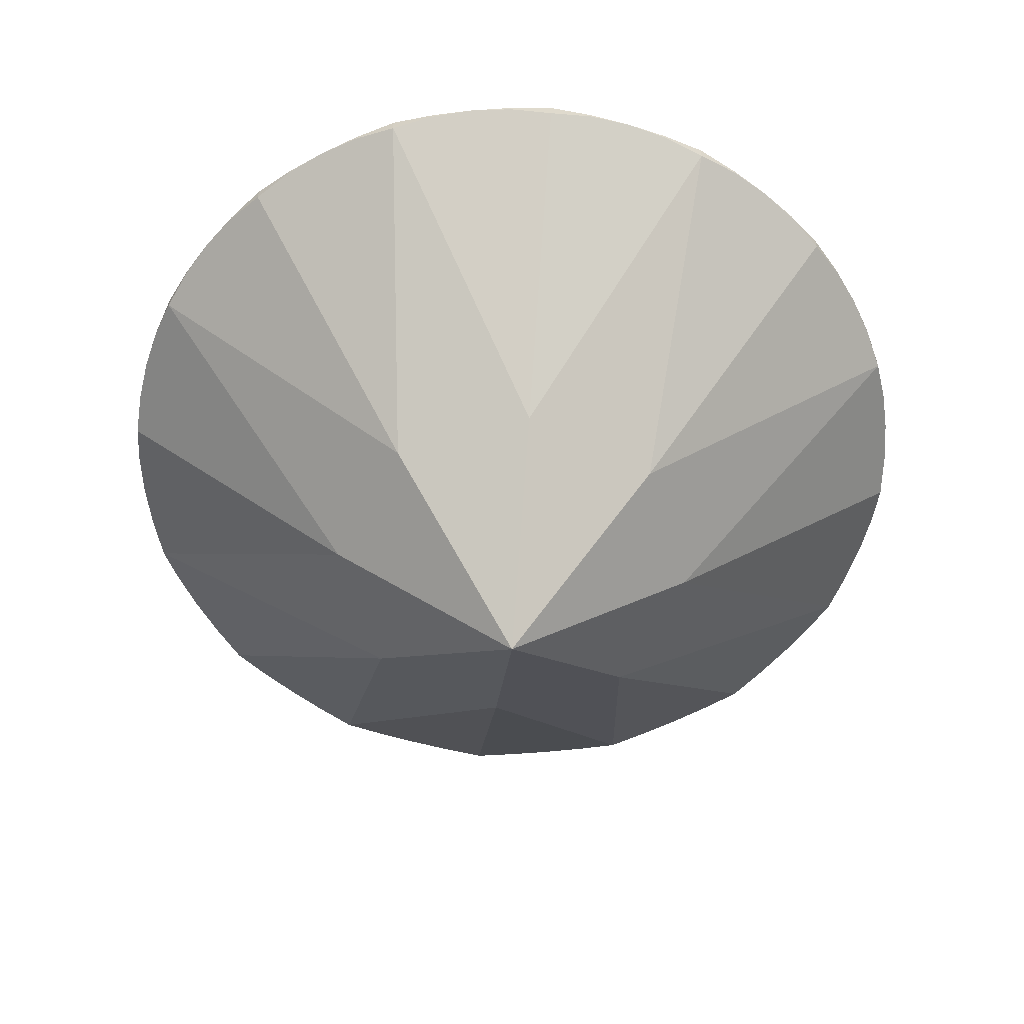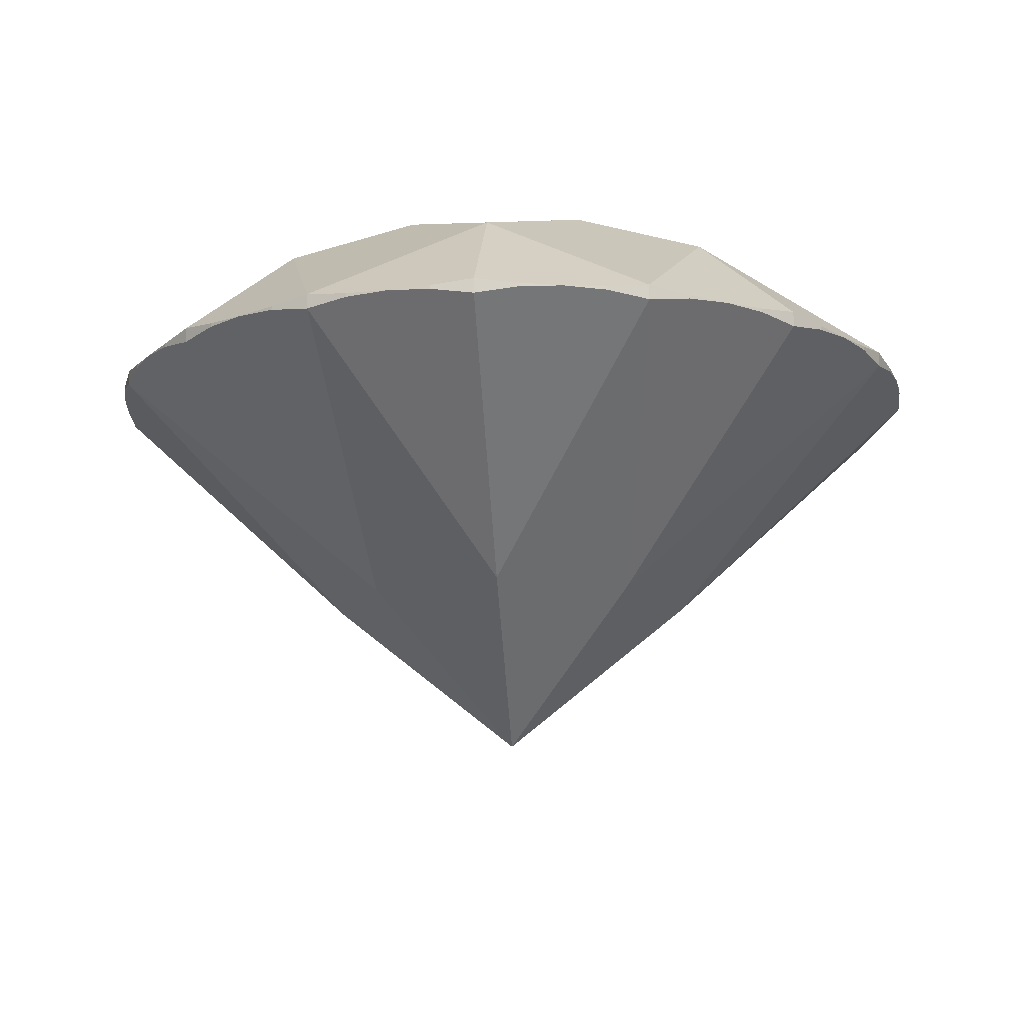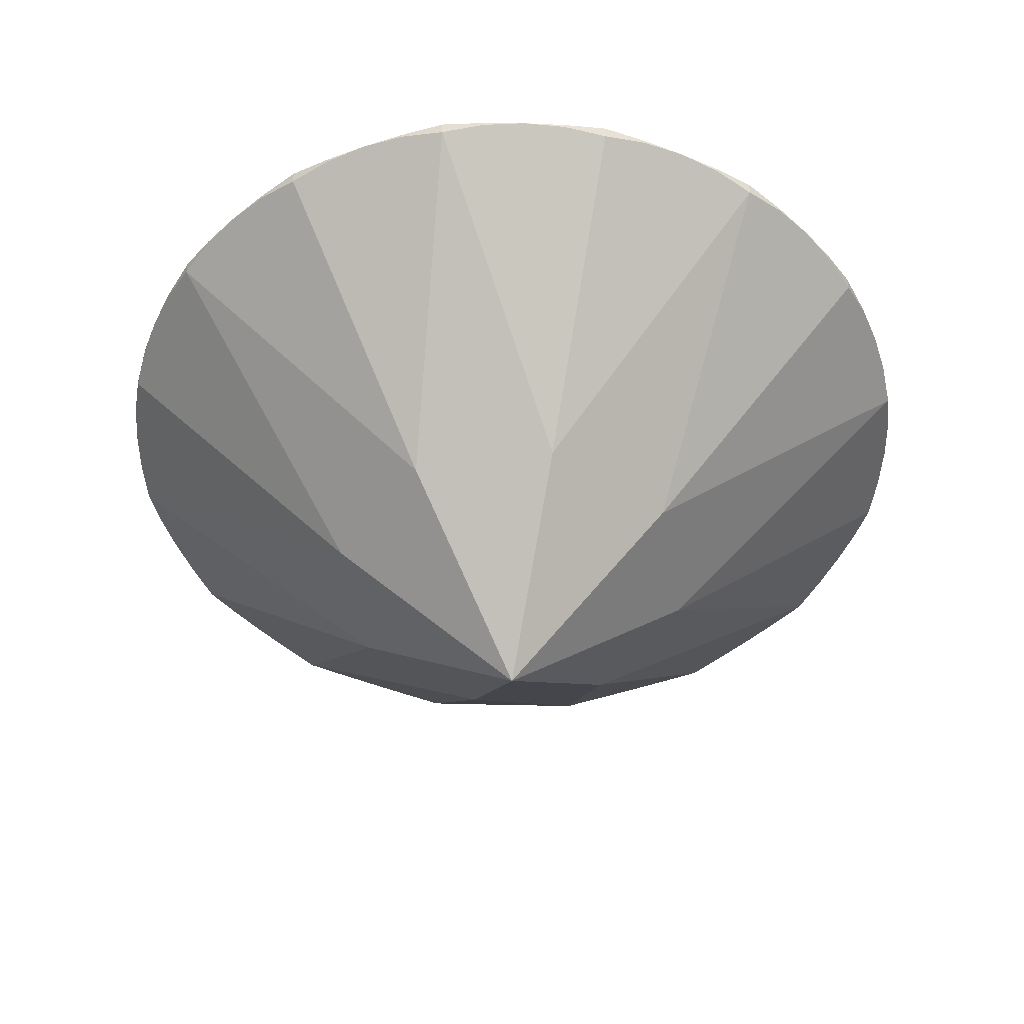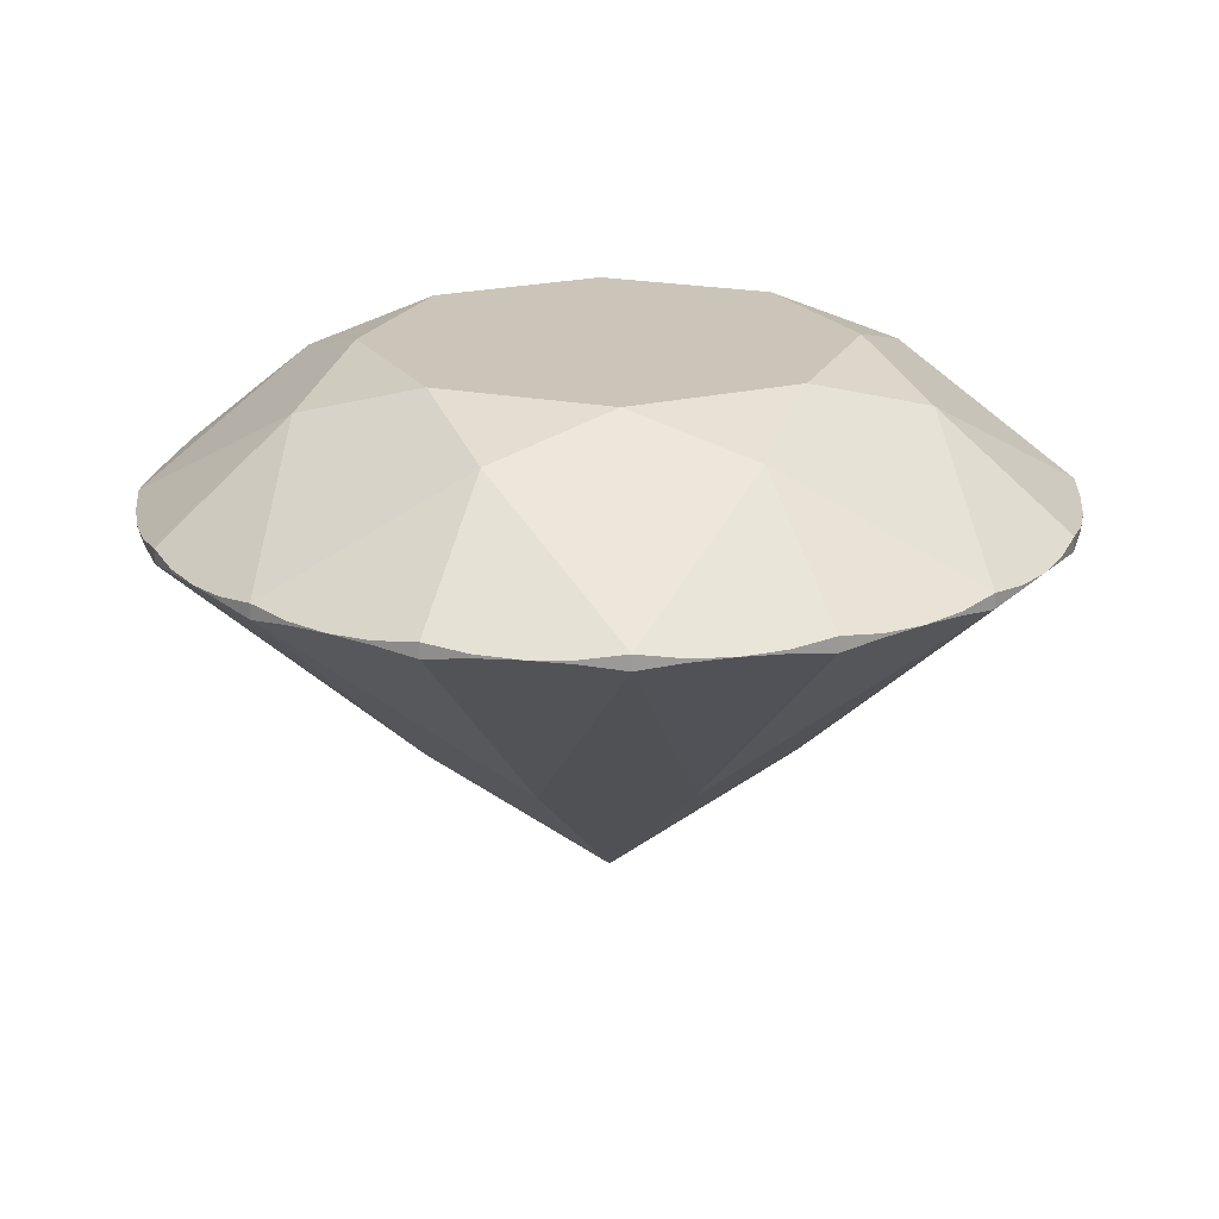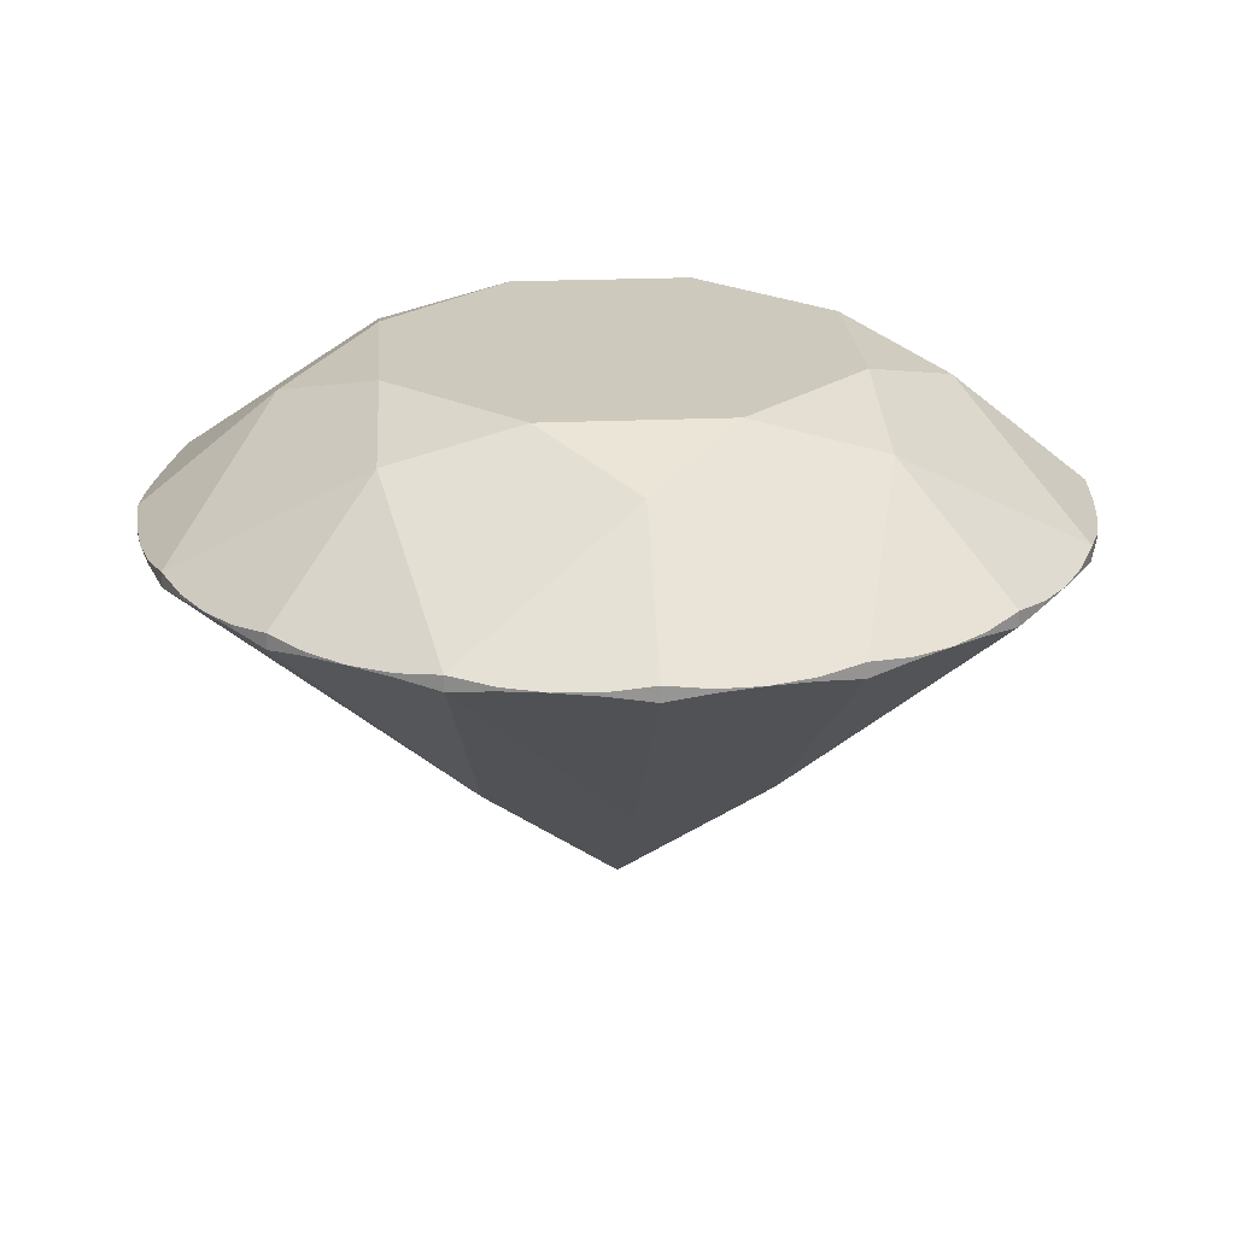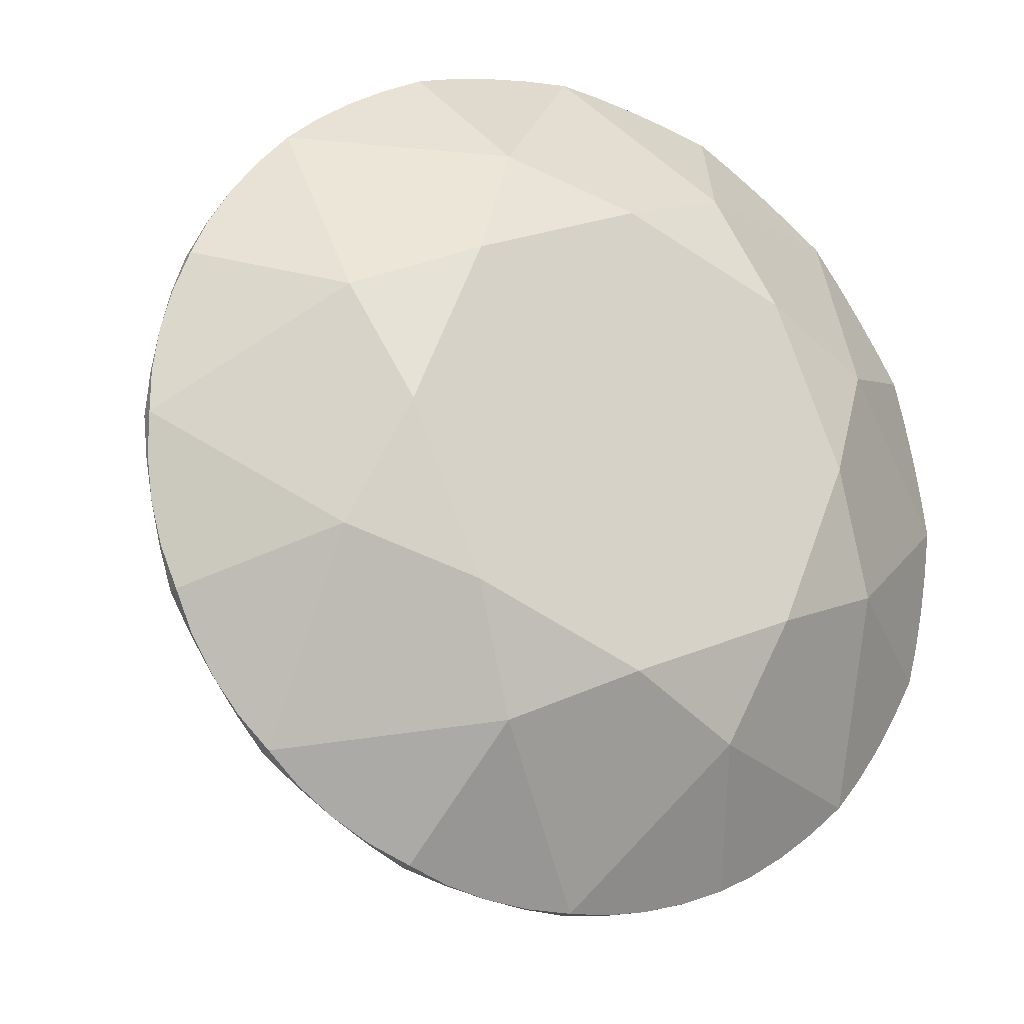
<metadata>
{"format":"obj","ext":"obj","renderer":"f3d","projection":"perspective","resolution":1024,"background":"white","views":[{"elev":-57.9,"azim":-118.0,"up":"+Y"},{"elev":-13.7,"azim":162.3,"up":"+Y"},{"elev":-48.6,"azim":-80.4,"up":"+Y"},{"elev":20.4,"azim":177.7,"up":"+Y"},{"elev":22.7,"azim":63.1,"up":"+Y"},{"elev":-17.9,"azim":153.8,"up":"+Z"}]}
</metadata>
<code>
o diamondwhite_dmesh
v 1 0 0
v 0.9239 0 -0.3827
v 0.7071 0 -0.7071
v 0.3827 0 -0.9239
v -0 0 -1
v -0.3827 0 -0.9239
v -0.7071 0 -0.7071
v -0.9239 0 -0.3827
v -1 0 0
v -0.9239 0 0.3827
v -0.7071 0 0.7071
v -0.3827 0 0.9239
v 0 0 1
v 0.3827 0 0.9239
v 0.7071 0 0.7071
v 0.9239 0 0.3827
v 1 0.034 0
v 0.9239 0.034 -0.3827
v 0.7071 0.034 -0.7071
v 0.3827 0.034 -0.9239
v -0 0.034 -1
v -0.3827 0.034 -0.9239
v -0.7071 0.034 -0.7071
v -0.9239 0.034 -0.3827
v -1 0.034 0
v -0.9239 0.034 0.3827
v -0.7071 0.034 0.7071
v -0.3827 0.034 0.9239
v 0 0.034 1
v 0.3827 0.034 0.9239
v 0.7071 0.034 0.7071
v 0.9239 0.034 0.3827
v 0.9808 0.01787 -0.1951
v 0.8315 0.01787 -0.5556
v 0.5556 0.01787 -0.8315
v 0.1951 0.01787 -0.9808
v -0.1951 0.01787 -0.9808
v -0.5556 0.01787 -0.8315
v -0.8315 0.01787 -0.5556
v -0.9808 0.01787 -0.1951
v -0.9808 0.01787 0.1951
v -0.8315 0.01787 0.5556
v -0.5556 0.01787 0.8315
v -0.1951 0.01787 0.9808
v 0.1951 0.01787 0.9808
v 0.5556 0.01787 0.8315
v 0.8315 0.01787 0.5556
v 0.9808 0.01787 0.1951
v 0.9808 0.01809 -0.1951
v 0.8315 0.01809 -0.5556
v 0.5556 0.01809 -0.8315
v 0.1951 0.01809 -0.9808
v -0.1951 0.01809 -0.9808
v -0.5556 0.01809 -0.8315
v -0.8315 0.01809 -0.5556
v -0.9808 0.01809 -0.1951
v -0.9808 0.01809 0.1951
v -0.8315 0.01809 0.5556
v -0.5556 0.01809 0.8315
v -0.1951 0.01809 0.9808
v 0.1951 0.01809 0.9808
v 0.5556 0.01809 0.8315
v 0.8315 0.01809 0.5556
v 0.9808 0.01809 0.1951
v 0.9952 0.01346 -0.09802
v 0.9569 0.01346 -0.2903
v 0.8819 0.01346 -0.4714
v 0.773 0.01346 -0.6344
v 0.6344 0.01346 -0.773
v 0.4714 0.01346 -0.8819
v 0.2903 0.01346 -0.9569
v 0.09802 0.01346 -0.9952
v -0.09802 0.01346 -0.9952
v -0.2903 0.01346 -0.9569
v -0.4714 0.01346 -0.8819
v -0.6344 0.01346 -0.773
v -0.773 0.01346 -0.6344
v -0.8819 0.01346 -0.4714
v -0.9569 0.01346 -0.2903
v -0.9952 0.01346 -0.09802
v -0.9952 0.01346 0.09802
v -0.9569 0.01346 0.2903
v -0.8819 0.01346 0.4714
v -0.773 0.01346 0.6344
v -0.6344 0.01346 0.773
v -0.4714 0.01346 0.8819
v -0.2903 0.01346 0.9569
v -0.09802 0.01346 0.9952
v 0.09802 0.01346 0.9952
v 0.2903 0.01346 0.9569
v 0.4714 0.01346 0.8819
v 0.6344 0.01346 0.773
v 0.773 0.01346 0.6344
v 0.8819 0.01346 0.4714
v 0.9569 0.01346 0.2903
v 0.9952 0.01346 0.09802
v 0.9952 0.02202 -0.09802
v 0.9569 0.02202 -0.2903
v 0.8819 0.02202 -0.4714
v 0.773 0.02202 -0.6344
v 0.6344 0.02202 -0.773
v 0.4714 0.02202 -0.8819
v 0.2903 0.02202 -0.9569
v 0.09802 0.02202 -0.9952
v -0.09802 0.02202 -0.9952
v -0.2903 0.02202 -0.9569
v -0.4714 0.02202 -0.8819
v -0.6344 0.02202 -0.773
v -0.773 0.02202 -0.6344
v -0.8819 0.02202 -0.4714
v -0.9569 0.02202 -0.2903
v -0.9952 0.02202 -0.09802
v -0.9952 0.02202 0.09802
v -0.9569 0.02202 0.2903
v -0.8819 0.02202 0.4714
v -0.773 0.02202 0.6344
v -0.6344 0.02202 0.773
v -0.4714 0.02202 0.8819
v -0.2903 0.02202 0.9569
v -0.09802 0.02202 0.9952
v 0.09802 0.02202 0.9952
v 0.2903 0.02202 0.9569
v 0.4714 0.02202 0.8819
v 0.6344 0.02202 0.773
v 0.773 0.02202 0.6344
v 0.8819 0.02202 0.4714
v 0.9569 0.02202 0.2903
v 0.9952 0.02202 0.09802
v 0.6475 0.277 -0.2682
v 0.2682 0.277 -0.6475
v -0.2682 0.277 -0.6475
v -0.6475 0.277 -0.2682
v -0.6475 0.277 0.2682
v -0.2682 0.277 0.6475
v 0.2682 0.277 0.6475
v 0.6475 0.277 0.2682
v 0.53 0.358 0
v 0.3748 0.358 -0.3748
v -0 0.358 -0.53
v -0.3748 0.358 -0.3748
v -0.53 0.358 0
v -0.3748 0.358 0.3748
v 0 0.358 0.53
v 0.3748 0.358 0.3748
v 0.4 -0.5172 -0.1657
v 0.1657 -0.5172 -0.4
v -0.1657 -0.5172 -0.4
v -0.4 -0.5172 -0.1657
v -0.4 -0.5172 0.1657
v -0.1657 -0.5172 0.4
v 0.1657 -0.5172 0.4
v 0.4 -0.5172 0.1657
v 0 -0.862 0
f 1 65 97 17
f 1 17 128 96
f 2 67 99 18
f 2 18 98 66
f 3 69 101 19
f 3 19 100 68
f 4 71 103 20
f 4 20 102 70
f 5 73 105 21
f 5 21 104 72
f 6 75 107 22
f 6 22 106 74
f 7 77 109 23
f 7 23 108 76
f 8 79 111 24
f 8 24 110 78
f 9 81 113 25
f 9 25 112 80
f 10 83 115 26
f 10 26 114 82
f 11 85 117 27
f 11 27 116 84
f 12 87 119 28
f 12 28 118 86
f 13 89 121 29
f 13 29 120 88
f 14 91 123 30
f 14 30 122 90
f 15 93 125 31
f 15 31 124 92
f 16 95 127 32
f 16 32 126 94
f 33 49 97 65
f 33 66 98 49
f 34 50 99 67
f 34 68 100 50
f 35 51 101 69
f 35 70 102 51
f 36 52 103 71
f 36 72 104 52
f 37 53 105 73
f 37 74 106 53
f 38 54 107 75
f 38 76 108 54
f 39 55 109 77
f 39 78 110 55
f 40 56 111 79
f 40 80 112 56
f 41 57 113 81
f 41 82 114 57
f 42 58 115 83
f 42 84 116 58
f 43 59 117 85
f 43 86 118 59
f 44 60 119 87
f 44 88 120 60
f 45 61 121 89
f 45 90 122 61
f 46 62 123 91
f 46 92 124 62
f 47 63 125 93
f 47 94 126 63
f 48 64 127 95
f 48 96 128 64
f 17 136 32 127 64 128
f 31 125 63 126 32 136
f 18 99 50 100 19 129
f 18 129 17 97 49 98
f 20 103 52 104 21 130
f 20 130 19 101 51 102
f 22 107 54 108 23 131
f 22 131 21 105 53 106
f 24 111 56 112 25 132
f 24 132 23 109 55 110
f 26 115 58 116 27 133
f 26 133 25 113 57 114
f 28 119 60 120 29 134
f 28 134 27 117 59 118
f 30 123 62 124 31 135
f 30 135 29 121 61 122
f 137 129 138
f 138 129 19 130
f 138 130 139
f 139 130 21 131
f 139 131 140
f 140 131 23 132
f 140 132 141
f 141 132 25 133
f 141 133 142
f 142 133 27 134
f 142 134 143
f 143 134 29 135
f 143 135 144
f 144 135 31 136
f 144 136 137
f 17 129 137 136
f 137 138 139 140 141 142 143 144
f 1 145 2 66 33 65
f 1 96 48 95 16 152
f 3 146 4 70 35 69
f 3 68 34 67 2 145
f 5 147 6 74 37 73
f 5 72 36 71 4 146
f 7 148 8 78 39 77
f 7 76 38 75 6 147
f 9 149 10 82 41 81
f 9 80 40 79 8 148
f 11 150 12 86 43 85
f 11 84 42 83 10 149
f 13 151 14 90 45 89
f 13 88 44 87 12 150
f 15 152 16 94 47 93
f 15 92 46 91 14 151
f 1 152 153 145
f 3 145 153 146
f 5 146 153 147
f 7 147 153 148
f 9 148 153 149
f 11 149 153 150
f 13 150 153 151
f 15 151 153 152

</code>
